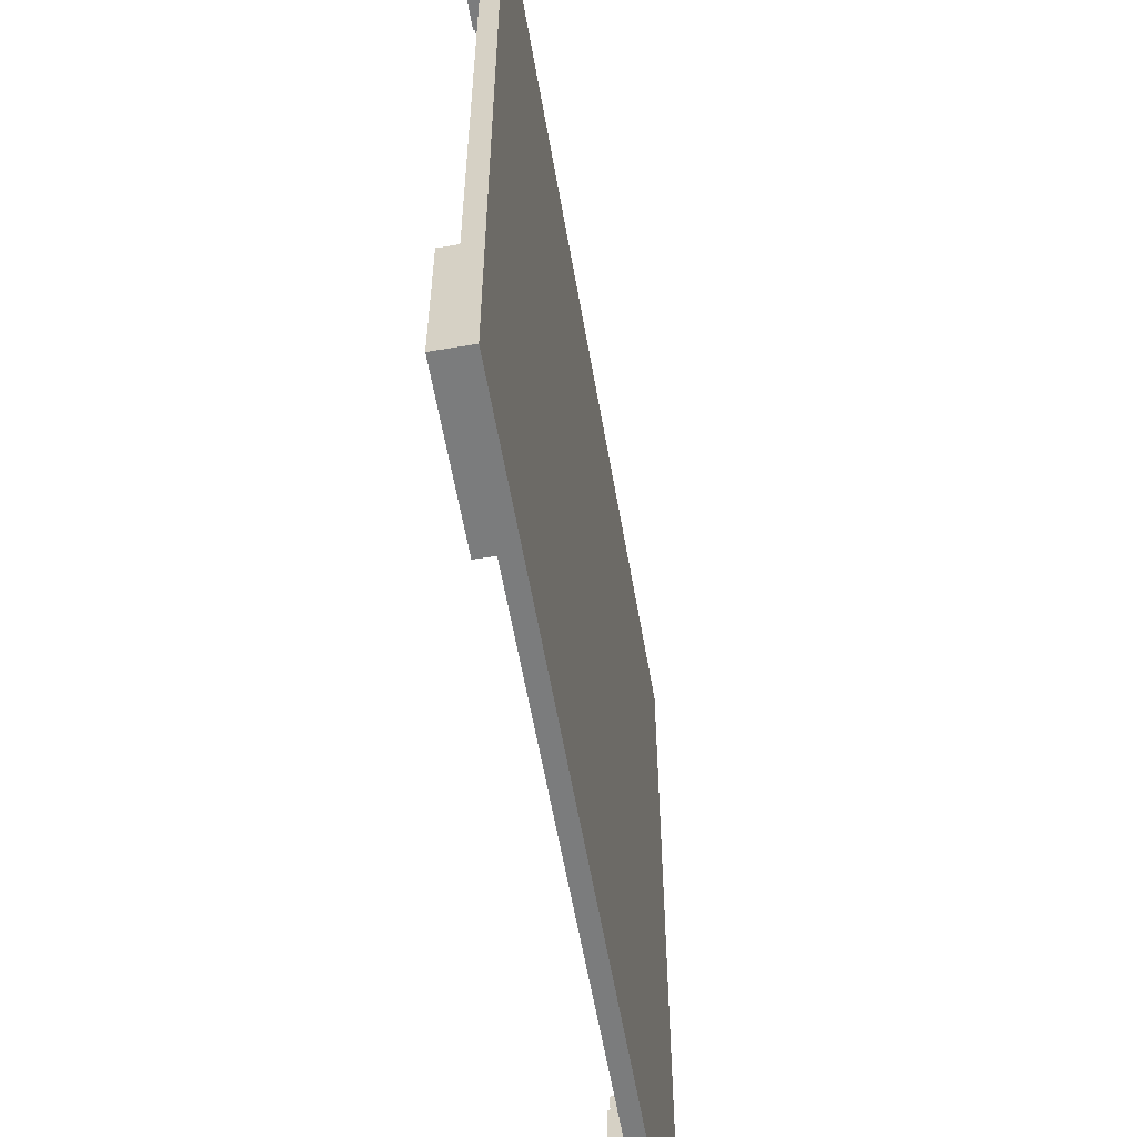
<metadata>
{"format":"obj","ext":"obj","renderer":"f3d","projection":"perspective","resolution":1024,"background":"white","views":[{"elev":-58.7,"azim":-80.2,"up":"+Z"}]}
</metadata>
<code>
o
v -2.5 0 2.5
v -2.5 0 -2.5
v -2.5 0.1 2.5
v -2.5 0.1 1.7
v -2.5 0.1 1.6
v -2.5 0.1 -1.6
v -2.5 0.1 -1.7
v -2.5 0.1 -2.4
v -2.5 0.1 -2.5
v -2.5 0.2 2.5
v -2.5 0.2 1.7
v -2.5 0.2 1.6
v -2.5 0.2 -1.6
v -2.5 0.2 -1.7
v -2.5 0.2 -2.4
v -2.5 0.2 -2.5
v -2.1 0.1 1.7
v -2.1 0.1 1.6
v -2.1 0.2 1.7
v -2.1 0.2 1.6
v -1.3 0.1 1.7
v -1.3 0.1 1.6
v -1.3 0.2 1.7
v -1.3 0.2 1.6
v -0.4 0.1 1.7
v -0.4 0.1 1.6
v -0.4 0.2 1.7
v -0.4 0.2 1.6
v 0.4 0.1 1.7
v 0.4 0.1 1.6
v 0.4 0.2 1.7
v 0.4 0.2 1.6
v 1.1 0.1 1.7
v 1.1 0.1 1.6
v 1.1 0.2 1.7
v 1.1 0.2 1.6
v 1.6 0.1 -2.1
v 1.6 0.1 -2.5
v 1.6 0.2 -2.1
v 1.6 0.2 -2.5
v 1.7 0.1 -1.9
v 1.7 0.1 -2.1
v 1.7 0.2 -1.9
v 1.7 0.2 -2.1
v 1.8 0.1 -1.8
v 1.8 0.1 -1.9
v 1.8 0.2 -1.8
v 1.8 0.2 -1.9
v 1.9 0.1 -1.7
v 1.9 0.1 -1.8
v 1.9 0.2 -1.7
v 1.9 0.2 -1.8
v 2.1 0.1 1.7
v 2.1 0.1 1.6
v 2.1 0.1 -1.6
v 2.1 0.1 -1.7
v 2.1 0.2 1.7
v 2.1 0.2 1.6
v 2.1 0.2 -1.6
v 2.1 0.2 -1.7
v -2.2 0.1 1.7
v -2.2 0.1 1.6
v -2.2 0.2 1.7
v -2.2 0.2 1.6
v -2.1 0.1 -1.6
v -2.1 0.1 -1.7
v -2.1 0.2 -1.6
v -2.1 0.2 -1.7
v -1.9 0.1 -1.7
v -1.9 0.1 -1.8
v -1.9 0.2 -1.7
v -1.9 0.2 -1.8
v -1.8 0.1 -1.8
v -1.8 0.1 -1.9
v -1.8 0.2 -1.8
v -1.8 0.2 -1.9
v -1.7 0.1 -1.9
v -1.7 0.1 -2.1
v -1.7 0.2 -1.9
v -1.7 0.2 -2.1
v -1.6 0.1 -2.1
v -1.6 0.1 -2.5
v -1.6 0.2 -2.1
v -1.6 0.2 -2.5
v -1.4 0.1 1.7
v -1.4 0.1 1.6
v -1.4 0.2 1.7
v -1.4 0.2 1.6
v -0.5 0.1 1.7
v -0.5 0.1 1.6
v -0.5 0.2 1.7
v -0.5 0.2 1.6
v 0.3 0.1 1.7
v 0.3 0.1 1.6
v 0.3 0.2 1.7
v 0.3 0.2 1.6
v 1 0.1 1.7
v 1 0.1 1.6
v 1 0.2 1.7
v 1 0.2 1.6
v 2 0.1 1.7
v 2 0.1 1.6
v 2 0.2 1.7
v 2 0.2 1.6
v 2.5 0 2.5
v 2.5 0 -2.5
v 2.5 0.1 2.5
v 2.5 0.1 1.7
v 2.5 0.1 1.6
v 2.5 0.1 -1.6
v 2.5 0.1 -1.7
v 2.5 0.1 -2.4
v 2.5 0.1 -2.5
v 2.5 0.2 2.5
v 2.5 0.2 1.7
v 2.5 0.2 1.6
v 2.5 0.2 -1.6
v 2.5 0.2 -1.7
v 2.5 0.2 -2.4
v 2.5 0.2 -2.5
v -2.5 0 2.5
v -2.5 0.1 2.5
v -2.5 0.2 2.5
v -1.8 0.1 2.5
v -1.8 0.2 2.5
v -1.7 0.1 2.5
v -1.7 0.2 2.5
v -0.9 0.1 2.5
v -0.9 0.2 2.5
v -0.8 0.1 2.5
v -0.8 0.2 2.5
v -0.1 0.1 2.5
v -0.1 0.2 2.5
v 2.384e-07 0.1 2.5
v 2.384e-07 0.2 2.5
v 0.7 0.1 2.5
v 0.7 0.2 2.5
v 0.8 0.1 2.5
v 0.8 0.2 2.5
v 1.4 0.1 2.5
v 1.4 0.2 2.5
v 1.5 0.1 2.5
v 1.5 0.2 2.5
v 2.5 0 2.5
v 2.5 0.1 2.5
v 2.5 0.2 2.5
v -2.5 0.1 -1.6
v -2.5 0.2 -1.6
v -2.1 0.1 -1.6
v -2.1 0.2 -1.6
v 2.1 0.1 -1.6
v 2.1 0.2 -1.6
v 2.5 0.1 -1.6
v 2.5 0.2 -1.6
v -2.1 0.1 -1.7
v -2.1 0.2 -1.7
v -1.9 0.1 -1.7
v -1.9 0.2 -1.7
v 1.9 0.1 -1.7
v 1.9 0.2 -1.7
v 2.1 0.1 -1.7
v 2.1 0.2 -1.7
v -1.9 0.1 -1.8
v -1.9 0.2 -1.8
v -1.8 0.1 -1.8
v -1.8 0.2 -1.8
v 1.8 0.1 -1.8
v 1.8 0.2 -1.8
v 1.9 0.1 -1.8
v 1.9 0.2 -1.8
v -1.8 0.1 -1.9
v -1.8 0.2 -1.9
v -1.7 0.1 -1.9
v -1.7 0.2 -1.9
v 1.7 0.1 -1.9
v 1.7 0.2 -1.9
v 1.8 0.1 -1.9
v 1.8 0.2 -1.9
v -1.7 0.1 -2.1
v -1.7 0.2 -2.1
v -1.6 0.1 -2.1
v -1.6 0.2 -2.1
v 1.6 0.1 -2.1
v 1.6 0.2 -2.1
v 1.7 0.1 -2.1
v 1.7 0.2 -2.1
v -2.2 0.1 1.7
v -2.2 0.2 1.7
v -2.1 0.1 1.7
v -2.1 0.2 1.7
v -1.4 0.1 1.7
v -1.4 0.2 1.7
v -1.3 0.1 1.7
v -1.3 0.2 1.7
v -0.5 0.1 1.7
v -0.5 0.2 1.7
v -0.4 0.1 1.7
v -0.4 0.2 1.7
v 0.3 0.1 1.7
v 0.3 0.2 1.7
v 0.4 0.1 1.7
v 0.4 0.2 1.7
v 1 0.1 1.7
v 1 0.2 1.7
v 1.1 0.1 1.7
v 1.1 0.2 1.7
v 2 0.1 1.7
v 2 0.2 1.7
v 2.1 0.1 1.7
v 2.1 0.2 1.7
v -2.5 0.1 1.6
v -2.5 0.2 1.6
v -2.2 0.1 1.6
v -2.2 0.2 1.6
v -2.1 0.1 1.6
v -2.1 0.2 1.6
v -1.8 0.1 1.6
v -1.8 0.2 1.6
v -1.7 0.1 1.6
v -1.7 0.2 1.6
v -1.4 0.1 1.6
v -1.4 0.2 1.6
v -1.3 0.1 1.6
v -1.3 0.2 1.6
v -0.9 0.1 1.6
v -0.9 0.2 1.6
v -0.8 0.1 1.6
v -0.8 0.2 1.6
v -0.5 0.1 1.6
v -0.5 0.2 1.6
v -0.4 0.1 1.6
v -0.4 0.2 1.6
v -0.1 0.1 1.6
v -0.1 0.2 1.6
v 2.384e-07 0.1 1.6
v 2.384e-07 0.2 1.6
v 0.3 0.1 1.6
v 0.3 0.2 1.6
v 0.4 0.1 1.6
v 0.4 0.2 1.6
v 0.7 0.1 1.6
v 0.7 0.2 1.6
v 0.8 0.1 1.6
v 0.8 0.2 1.6
v 1 0.1 1.6
v 1 0.2 1.6
v 1.1 0.1 1.6
v 1.1 0.2 1.6
v 1.4 0.1 1.6
v 1.4 0.2 1.6
v 1.5 0.1 1.6
v 1.5 0.2 1.6
v 2 0.1 1.6
v 2 0.2 1.6
v 2.1 0.1 1.6
v 2.1 0.2 1.6
v 2.5 0.1 1.6
v 2.5 0.2 1.6
v -2.5 0 -2.5
v -2.5 0.1 -2.5
v -2.5 0.2 -2.5
v -2.4 0.1 -2.5
v -2.4 0.2 -2.5
v -1.7 0.1 -2.5
v -1.7 0.2 -2.5
v -1.6 0.1 -2.5
v -1.6 0.2 -2.5
v 1.6 0.1 -2.5
v 1.6 0.2 -2.5
v 1.7 0.1 -2.5
v 1.7 0.2 -2.5
v 2.4 0.1 -2.5
v 2.4 0.2 -2.5
v 2.5 0 -2.5
v 2.5 0.1 -2.5
v 2.5 0.2 -2.5
v -2.5 0 2.5
v 2.5 0 2.5
v -0.1 0 2.4
v 0.1 0 2.4
v -0.1 0 1.6
v 0.1 0 1.6
v -2.4 0 0.1
v -2 0 0.1
v -1.8 0 0.1
v -0.7 0 0.1
v -0.4 0 0.1
v 0.4 0 0.1
v 0.7 0 0.1
v 1.5 0 0.1
v 1.7 0 0.1
v 2.4 0 0.1
v -2.4 0 -0.1
v -2 0 -0.1
v -1.8 0 -0.1
v -0.7 0 -0.1
v -0.4 0 -0.1
v -0.1 0 -0.1
v 0.1 0 -0.1
v 0.4 0 -0.1
v 0.7 0 -0.1
v 1.5 0 -0.1
v 1.7 0 -0.1
v 2.4 0 -0.1
v -0.1 0 -0.2
v 0.1 0 -0.2
v -0.1 0 -0.4
v 0.1 0 -0.4
v -0.1 0 -0.8
v 0.1 0 -0.8
v -0.1 0 -0.9
v 0.1 0 -0.9
v -0.1 0 -1.6
v 0.1 0 -1.6
v -0.1 0 -1.8
v 0.1 0 -1.8
v -0.1 0 -2.4
v 0.1 0 -2.4
v -2.5 0 -2.5
v 2.5 0 -2.5
v -2.2 0.1 1.7
v -2.1 0.1 1.7
v -1.4 0.1 1.7
v -1.3 0.1 1.7
v -0.5 0.1 1.7
v -0.4 0.1 1.7
v 0.3 0.1 1.7
v 0.4 0.1 1.7
v 1 0.1 1.7
v 1.1 0.1 1.7
v 2 0.1 1.7
v 2.1 0.1 1.7
v -2.5 0.1 1.6
v -2.2 0.1 1.6
v -2.1 0.1 1.6
v -1.8 0.1 1.6
v -1.7 0.1 1.6
v -1.4 0.1 1.6
v -1.3 0.1 1.6
v -0.9 0.1 1.6
v -0.8 0.1 1.6
v -0.5 0.1 1.6
v -0.4 0.1 1.6
v -0.1 0.1 1.6
v 2.384e-07 0.1 1.6
v 0.3 0.1 1.6
v 0.4 0.1 1.6
v 0.7 0.1 1.6
v 0.8 0.1 1.6
v 1 0.1 1.6
v 1.1 0.1 1.6
v 1.4 0.1 1.6
v 1.5 0.1 1.6
v 2 0.1 1.6
v 2.1 0.1 1.6
v 2.5 0.1 1.6
v -2.4 0.1 0.1
v -2 0.1 0.1
v -1.8 0.1 0.1
v -0.7 0.1 0.1
v -0.4 0.1 0.1
v 0.4 0.1 0.1
v 0.7 0.1 0.1
v 1.5 0.1 0.1
v 1.7 0.1 0.1
v 2.4 0.1 0.1
v -2.4 0.1 -0.1
v -2 0.1 -0.1
v -1.8 0.1 -0.1
v -0.7 0.1 -0.1
v -0.4 0.1 -0.1
v -0.1 0.1 -0.1
v 0.1 0.1 -0.1
v 0.4 0.1 -0.1
v 0.7 0.1 -0.1
v 1.5 0.1 -0.1
v 1.7 0.1 -0.1
v 2.4 0.1 -0.1
v -0.1 0.1 -0.2
v 0.1 0.1 -0.2
v -0.1 0.1 -0.4
v 0.1 0.1 -0.4
v -0.1 0.1 -0.8
v 0.1 0.1 -0.8
v -0.1 0.1 -0.9
v 0.1 0.1 -0.9
v -2.5 0.1 -1.6
v -2.1 0.1 -1.6
v -0.1 0.1 -1.6
v 0.1 0.1 -1.6
v 2.1 0.1 -1.6
v 2.5 0.1 -1.6
v -2.1 0.1 -1.7
v -1.9 0.1 -1.7
v 1.9 0.1 -1.7
v 2.1 0.1 -1.7
v -1.9 0.1 -1.8
v -1.8 0.1 -1.8
v -0.1 0.1 -1.8
v 0.1 0.1 -1.8
v 1.8 0.1 -1.8
v 1.9 0.1 -1.8
v -1.8 0.1 -1.9
v -1.7 0.1 -1.9
v 1.7 0.1 -1.9
v 1.8 0.1 -1.9
v -1.7 0.1 -2.1
v -1.6 0.1 -2.1
v 1.6 0.1 -2.1
v 1.7 0.1 -2.1
v -0.1 0.1 -2.4
v 0.1 0.1 -2.4
v -1.6 0.1 -2.5
v 1.6 0.1 -2.5
v -2.5 0.2 2.5
v -1.8 0.2 2.5
v -1.7 0.2 2.5
v -0.9 0.2 2.5
v -0.8 0.2 2.5
v -0.1 0.2 2.5
v 2.384e-07 0.2 2.5
v 0.7 0.2 2.5
v 0.8 0.2 2.5
v 1.4 0.2 2.5
v 1.5 0.2 2.5
v 2.5 0.2 2.5
v -2.3 0.2 1.8
v -2 0.2 1.8
v -1.5 0.2 1.8
v -1.2 0.2 1.8
v -0.6 0.2 1.8
v -0.3 0.2 1.8
v 0.2 0.2 1.8
v 0.5 0.2 1.8
v 0.9 0.2 1.8
v 1.2 0.2 1.8
v 1.9 0.2 1.8
v 2.2 0.2 1.8
v -2.5 0.2 1.7
v -2.3 0.2 1.7
v -2.2 0.2 1.7
v -2.1 0.2 1.7
v -2 0.2 1.7
v -1.8 0.2 1.7
v -1.7 0.2 1.7
v -1.5 0.2 1.7
v -1.4 0.2 1.7
v -1.3 0.2 1.7
v -1.2 0.2 1.7
v -0.9 0.2 1.7
v -0.8 0.2 1.7
v -0.6 0.2 1.7
v -0.5 0.2 1.7
v -0.4 0.2 1.7
v -0.3 0.2 1.7
v -0.1 0.2 1.7
v 2.384e-07 0.2 1.7
v 0.2 0.2 1.7
v 0.3 0.2 1.7
v 0.4 0.2 1.7
v 0.5 0.2 1.7
v 0.7 0.2 1.7
v 0.8 0.2 1.7
v 0.9 0.2 1.7
v 1 0.2 1.7
v 1.1 0.2 1.7
v 1.2 0.2 1.7
v 1.4 0.2 1.7
v 1.5 0.2 1.7
v 1.9 0.2 1.7
v 2 0.2 1.7
v 2.1 0.2 1.7
v 2.2 0.2 1.7
v 2.5 0.2 1.7
v -2.5 0.2 1.6
v -2.2 0.2 1.6
v -2.1 0.2 1.6
v -1.8 0.2 1.6
v -1.7 0.2 1.6
v -1.4 0.2 1.6
v -1.3 0.2 1.6
v -0.9 0.2 1.6
v -0.8 0.2 1.6
v -0.5 0.2 1.6
v -0.4 0.2 1.6
v -0.1 0.2 1.6
v 2.384e-07 0.2 1.6
v 0.3 0.2 1.6
v 0.4 0.2 1.6
v 0.7 0.2 1.6
v 0.8 0.2 1.6
v 1 0.2 1.6
v 1.1 0.2 1.6
v 1.4 0.2 1.6
v 1.5 0.2 1.6
v 2 0.2 1.6
v 2.1 0.2 1.6
v 2.5 0.2 1.6
v -2.5 0.2 -1.6
v -2.1 0.2 -1.6
v 2.1 0.2 -1.6
v 2.5 0.2 -1.6
v -2.5 0.2 -1.7
v -2.1 0.2 -1.7
v -1.9 0.2 -1.7
v 1.9 0.2 -1.7
v 2.1 0.2 -1.7
v 2.5 0.2 -1.7
v -2.1 0.2 -1.8
v -1.9 0.2 -1.8
v -1.8 0.2 -1.8
v 1.8 0.2 -1.8
v 1.9 0.2 -1.8
v 2.1 0.2 -1.8
v -2 0.2 -1.9
v -1.9 0.2 -1.9
v -1.8 0.2 -1.9
v -1.7 0.2 -1.9
v 1.7 0.2 -1.9
v 1.8 0.2 -1.9
v 1.9 0.2 -1.9
v 2 0.2 -1.9
v -2.1 0.2 -2
v -2 0.2 -2
v -1.9 0.2 -2
v 1.9 0.2 -2
v 2 0.2 -2
v 2.1 0.2 -2
v -2.2 0.2 -2.1
v -2.1 0.2 -2.1
v -2 0.2 -2.1
v -1.8 0.2 -2.1
v -1.7 0.2 -2.1
v -1.6 0.2 -2.1
v 1.6 0.2 -2.1
v 1.7 0.2 -2.1
v 1.8 0.2 -2.1
v 2 0.2 -2.1
v 2.1 0.2 -2.1
v 2.2 0.2 -2.1
v -2.3 0.2 -2.2
v -2.2 0.2 -2.2
v -2.1 0.2 -2.2
v 2.1 0.2 -2.2
v 2.2 0.2 -2.2
v 2.3 0.2 -2.2
v -2.4 0.2 -2.3
v -2.3 0.2 -2.3
v -2.2 0.2 -2.3
v 2.2 0.2 -2.3
v 2.3 0.2 -2.3
v 2.4 0.2 -2.3
v -2.5 0.2 -2.4
v -2.4 0.2 -2.4
v -2.3 0.2 -2.4
v 2.3 0.2 -2.4
v 2.4 0.2 -2.4
v 2.5 0.2 -2.4
v -2.5 0.2 -2.5
v -2.4 0.2 -2.5
v -1.7 0.2 -2.5
v -1.6 0.2 -2.5
v 1.6 0.2 -2.5
v 1.7 0.2 -2.5
v 2.4 0.2 -2.5
v 2.5 0.2 -2.5
f 3 2 1
f 4 2 3
f 5 2 4
f 6 2 5
f 7 2 6
f 8 2 7
f 9 2 8
f 10 4 3
f 11 5 4
f 11 4 10
f 12 5 11
f 13 7 6
f 14 8 7
f 14 7 13
f 15 9 8
f 15 8 14
f 16 9 15
f 19 18 17
f 20 18 19
f 23 22 21
f 24 22 23
f 27 26 25
f 28 26 27
f 31 30 29
f 32 30 31
f 35 34 33
f 36 34 35
f 39 38 37
f 40 38 39
f 43 42 41
f 44 42 43
f 47 46 45
f 48 46 47
f 51 50 49
f 52 50 51
f 57 54 53
f 58 54 57
f 59 56 55
f 60 56 59
f 61 62 63
f 63 62 64
f 65 66 67
f 67 66 68
f 69 70 71
f 71 70 72
f 73 74 75
f 75 74 76
f 77 78 79
f 79 78 80
f 81 82 83
f 83 82 84
f 85 86 87
f 87 86 88
f 89 90 91
f 91 90 92
f 93 94 95
f 95 94 96
f 97 98 99
f 99 98 100
f 101 102 103
f 103 102 104
f 105 106 107
f 107 106 108
f 108 106 109
f 109 106 110
f 110 106 111
f 111 106 112
f 112 106 113
f 107 108 114
f 108 109 115
f 114 108 115
f 115 109 116
f 110 111 117
f 111 112 118
f 117 111 118
f 112 113 119
f 118 112 119
f 119 113 120
f 124 122 121
f 124 123 122
f 125 123 124
f 126 124 121
f 126 125 124
f 127 125 126
f 128 126 121
f 128 127 126
f 129 127 128
f 130 128 121
f 130 129 128
f 131 129 130
f 132 130 121
f 132 131 130
f 133 131 132
f 134 132 121
f 134 133 132
f 135 133 134
f 136 134 121
f 136 135 134
f 137 135 136
f 138 136 121
f 138 137 136
f 139 137 138
f 140 138 121
f 140 139 138
f 141 139 140
f 142 140 121
f 142 141 140
f 143 141 142
f 144 142 121
f 145 143 142
f 145 142 144
f 146 143 145
f 149 148 147
f 150 148 149
f 153 152 151
f 154 152 153
f 157 156 155
f 158 156 157
f 161 160 159
f 162 160 161
f 165 164 163
f 166 164 165
f 169 168 167
f 170 168 169
f 173 172 171
f 174 172 173
f 177 176 175
f 178 176 177
f 181 180 179
f 182 180 181
f 185 184 183
f 186 184 185
f 187 188 189
f 189 188 190
f 191 192 193
f 193 192 194
f 195 196 197
f 197 196 198
f 199 200 201
f 201 200 202
f 203 204 205
f 205 204 206
f 207 208 209
f 209 208 210
f 211 212 213
f 213 212 214
f 215 216 217
f 217 216 218
f 217 218 219
f 219 218 220
f 219 220 221
f 221 220 222
f 223 224 225
f 225 224 226
f 225 226 227
f 227 226 228
f 227 228 229
f 229 228 230
f 231 232 233
f 233 232 234
f 233 234 235
f 235 234 236
f 235 236 237
f 237 236 238
f 239 240 241
f 241 240 242
f 241 242 243
f 243 242 244
f 243 244 245
f 245 244 246
f 247 248 249
f 249 248 250
f 249 250 251
f 251 250 252
f 251 252 253
f 253 252 254
f 255 256 257
f 257 256 258
f 259 260 262
f 260 261 262
f 262 261 263
f 259 262 264
f 262 263 264
f 264 263 265
f 259 264 266
f 264 265 266
f 266 265 267
f 259 266 268
f 259 268 270
f 268 269 270
f 270 269 271
f 259 270 272
f 270 271 272
f 272 271 273
f 259 272 274
f 272 273 275
f 274 272 275
f 275 273 276
f 279 278 277
f 280 278 279
f 281 279 277
f 281 280 279
f 282 278 280
f 282 280 281
f 283 281 277
f 283 282 281
f 284 282 283
f 285 282 284
f 286 282 285
f 287 282 286
f 288 278 282
f 288 282 287
f 289 278 288
f 290 278 289
f 291 278 290
f 292 278 291
f 293 283 277
f 293 284 283
f 294 285 284
f 294 284 293
f 295 286 285
f 295 285 294
f 296 287 286
f 296 286 295
f 297 288 287
f 297 287 296
f 298 288 297
f 299 288 298
f 300 289 288
f 300 288 299
f 301 290 289
f 301 289 300
f 302 291 290
f 302 290 301
f 303 292 291
f 303 291 302
f 304 278 292
f 304 292 303
f 305 295 294
f 305 294 293
f 305 296 295
f 305 298 297
f 305 297 296
f 305 299 298
f 306 303 302
f 306 299 305
f 306 302 301
f 306 300 299
f 306 301 300
f 306 304 303
f 307 305 293
f 307 306 305
f 308 304 306
f 308 306 307
f 309 307 293
f 309 308 307
f 310 304 308
f 310 308 309
f 311 309 293
f 311 310 309
f 312 304 310
f 312 310 311
f 313 311 293
f 313 312 311
f 314 304 312
f 314 312 313
f 315 313 293
f 315 314 313
f 316 304 314
f 316 314 315
f 317 315 293
f 317 316 315
f 318 304 316
f 318 316 317
f 319 317 293
f 319 293 277
f 319 318 317
f 320 278 304
f 320 318 319
f 320 304 318
f 321 322 334
f 334 322 335
f 323 324 338
f 338 324 339
f 325 326 342
f 342 326 343
f 327 328 346
f 346 328 347
f 329 330 350
f 350 330 351
f 331 332 354
f 354 332 355
f 352 353 357
f 355 356 357
f 354 355 357
f 353 354 357
f 336 337 357
f 351 352 357
f 350 351 357
f 349 350 357
f 340 341 357
f 347 348 357
f 346 347 357
f 345 346 357
f 344 345 357
f 343 344 357
f 342 343 357
f 341 342 357
f 348 349 357
f 339 340 357
f 338 339 357
f 337 338 357
f 333 334 357
f 335 336 357
f 334 335 357
f 357 356 358
f 358 356 359
f 359 356 360
f 360 356 361
f 361 356 362
f 362 356 363
f 363 356 364
f 364 356 365
f 365 356 366
f 333 357 367
f 357 358 367
f 358 359 368
f 367 358 368
f 359 360 369
f 368 359 369
f 360 361 370
f 369 360 370
f 361 362 371
f 370 361 371
f 371 362 372
f 372 362 373
f 362 363 374
f 373 362 374
f 363 364 375
f 374 363 375
f 364 365 376
f 375 364 376
f 365 366 377
f 376 365 377
f 366 356 378
f 377 366 378
f 367 368 379
f 368 369 379
f 369 370 379
f 371 372 379
f 370 371 379
f 372 373 379
f 376 377 380
f 379 373 380
f 375 376 380
f 373 374 380
f 374 375 380
f 377 378 380
f 367 379 381
f 379 380 381
f 380 378 382
f 381 380 382
f 367 381 383
f 381 382 383
f 382 378 384
f 383 382 384
f 367 383 385
f 383 384 385
f 384 378 386
f 385 384 386
f 367 385 387
f 333 367 387
f 387 385 388
f 385 386 389
f 388 385 389
f 386 378 390
f 389 386 390
f 390 378 391
f 378 356 392
f 391 378 392
f 388 389 393
f 390 391 393
f 389 390 393
f 393 391 394
f 394 391 395
f 395 391 396
f 394 395 397
f 397 395 398
f 398 395 399
f 399 395 400
f 400 395 401
f 401 395 402
f 398 399 403
f 403 399 404
f 400 401 405
f 405 401 406
f 404 399 407
f 407 399 408
f 400 405 409
f 409 405 410
f 399 400 411
f 408 399 411
f 400 409 412
f 411 400 412
f 408 411 413
f 411 412 413
f 412 409 414
f 413 412 414
f 415 416 427
f 427 416 428
f 417 418 429
f 429 418 430
f 419 420 431
f 431 420 432
f 421 422 433
f 433 422 434
f 423 424 435
f 435 424 436
f 425 426 437
f 437 426 438
f 415 427 439
f 427 428 440
f 439 427 440
f 440 428 441
f 441 428 442
f 428 416 443
f 442 428 443
f 416 417 444
f 443 416 444
f 417 429 445
f 444 417 445
f 429 430 446
f 445 429 446
f 446 430 447
f 447 430 448
f 430 418 449
f 448 430 449
f 418 419 450
f 449 418 450
f 419 431 451
f 450 419 451
f 431 432 452
f 451 431 452
f 452 432 453
f 453 432 454
f 432 420 455
f 454 432 455
f 420 421 456
f 455 420 456
f 421 433 457
f 456 421 457
f 433 434 458
f 457 433 458
f 458 434 459
f 459 434 460
f 434 422 461
f 460 434 461
f 422 423 462
f 461 422 462
f 423 435 463
f 462 423 463
f 435 436 464
f 463 435 464
f 464 436 465
f 465 436 466
f 436 424 467
f 466 436 467
f 424 425 468
f 467 424 468
f 425 437 469
f 468 425 469
f 437 438 470
f 469 437 470
f 470 438 471
f 471 438 472
f 438 426 473
f 472 438 473
f 473 426 474
f 439 440 475
f 440 441 475
f 475 441 476
f 442 443 477
f 443 444 477
f 444 445 478
f 477 444 478
f 445 446 479
f 478 445 479
f 446 447 479
f 479 447 480
f 448 449 481
f 449 450 481
f 450 451 482
f 481 450 482
f 451 452 483
f 482 451 483
f 452 453 483
f 483 453 484
f 454 455 485
f 455 456 485
f 456 457 486
f 485 456 486
f 458 459 487
f 486 457 487
f 457 458 487
f 487 459 488
f 460 461 489
f 461 462 489
f 462 463 490
f 489 462 490
f 464 465 491
f 490 463 491
f 463 464 491
f 491 465 492
f 466 467 493
f 467 468 493
f 468 469 494
f 493 468 494
f 470 471 495
f 494 469 495
f 469 470 495
f 495 471 496
f 473 474 497
f 472 473 497
f 497 474 498
f 499 500 503
f 503 500 504
f 501 502 507
f 507 502 508
f 504 505 509
f 503 504 509
f 509 505 510
f 506 507 513
f 507 508 514
f 513 507 514
f 509 510 515
f 510 511 516
f 515 510 516
f 516 511 517
f 512 513 520
f 513 514 521
f 520 513 521
f 521 514 522
f 509 515 523
f 503 509 523
f 515 516 524
f 523 515 524
f 516 517 525
f 524 516 525
f 521 522 526
f 520 521 526
f 522 514 527
f 526 522 527
f 514 508 528
f 527 514 528
f 503 523 529
f 523 524 530
f 529 523 530
f 524 525 531
f 530 524 531
f 517 518 532
f 531 525 532
f 525 517 532
f 532 518 533
f 519 520 536
f 520 526 537
f 526 527 537
f 536 520 537
f 527 528 538
f 537 527 538
f 528 508 539
f 538 528 539
f 539 508 540
f 503 529 541
f 529 530 542
f 541 529 542
f 530 531 543
f 542 530 543
f 531 532 543
f 532 533 543
f 536 537 544
f 537 538 544
f 539 540 544
f 538 539 544
f 540 508 545
f 544 540 545
f 545 508 546
f 503 541 547
f 541 542 548
f 547 541 548
f 542 543 549
f 548 542 549
f 544 545 550
f 545 546 550
f 546 508 551
f 550 546 551
f 551 508 552
f 503 547 553
f 547 548 554
f 553 547 554
f 548 549 555
f 554 548 555
f 550 551 556
f 551 552 556
f 552 508 557
f 556 552 557
f 557 508 558
f 553 554 559
f 554 555 560
f 559 554 560
f 543 533 561
f 560 555 561
f 533 534 561
f 549 543 561
f 555 549 561
f 561 534 562
f 535 536 563
f 550 556 564
f 563 536 564
f 536 544 564
f 544 550 564
f 556 557 564
f 557 558 565
f 564 557 565
f 565 558 566

</code>
